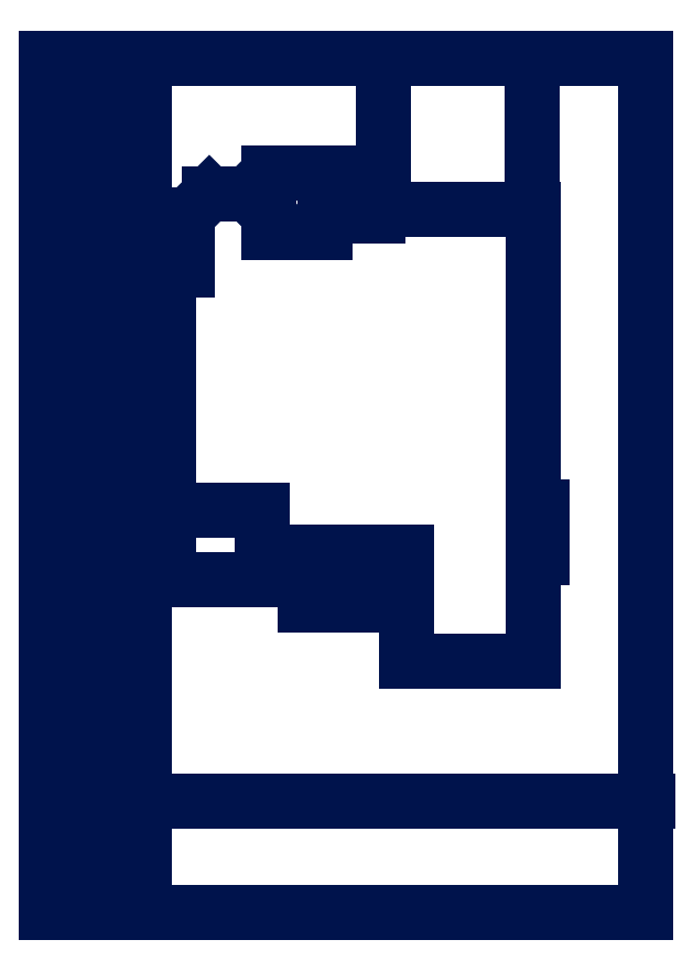
<metadata>
{"format":"dxf","ext":"dxf","renderer":"ezdxf+matplotlib","layout":"modelspace","background":"white","min_lineweight":24,"dpi":150}
</metadata>
<code>
0
SECTION
2
ENTITIES
0
INSERT
2
RECTANGLE033
8
Site plan
10
0
20
0
30
0
0
INSERT
2
DWIRE
8
Site plan
10
0
20
0
30
0
0
INSERT
2
RECTANGLE
8
Site plan
10
0
20
0
30
0
0
INSERT
2
DWIRE027
8
Site plan
10
0
20
0
30
0
0
INSERT
2
DWIRE028
8
Site plan
10
0
20
0
30
0
0
INSERT
2
RECTANGLE032
8
Site plan
10
0
20
0
30
0
0
INSERT
2
LINE059
8
Site plan
10
0
20
0
30
0
0
INSERT
2
LINE060
8
Site plan
10
0
20
0
30
0
0
INSERT
2
LINE061
8
Site plan
10
0
20
0
30
0
0
ENDSEC
0
EOF

</code>
